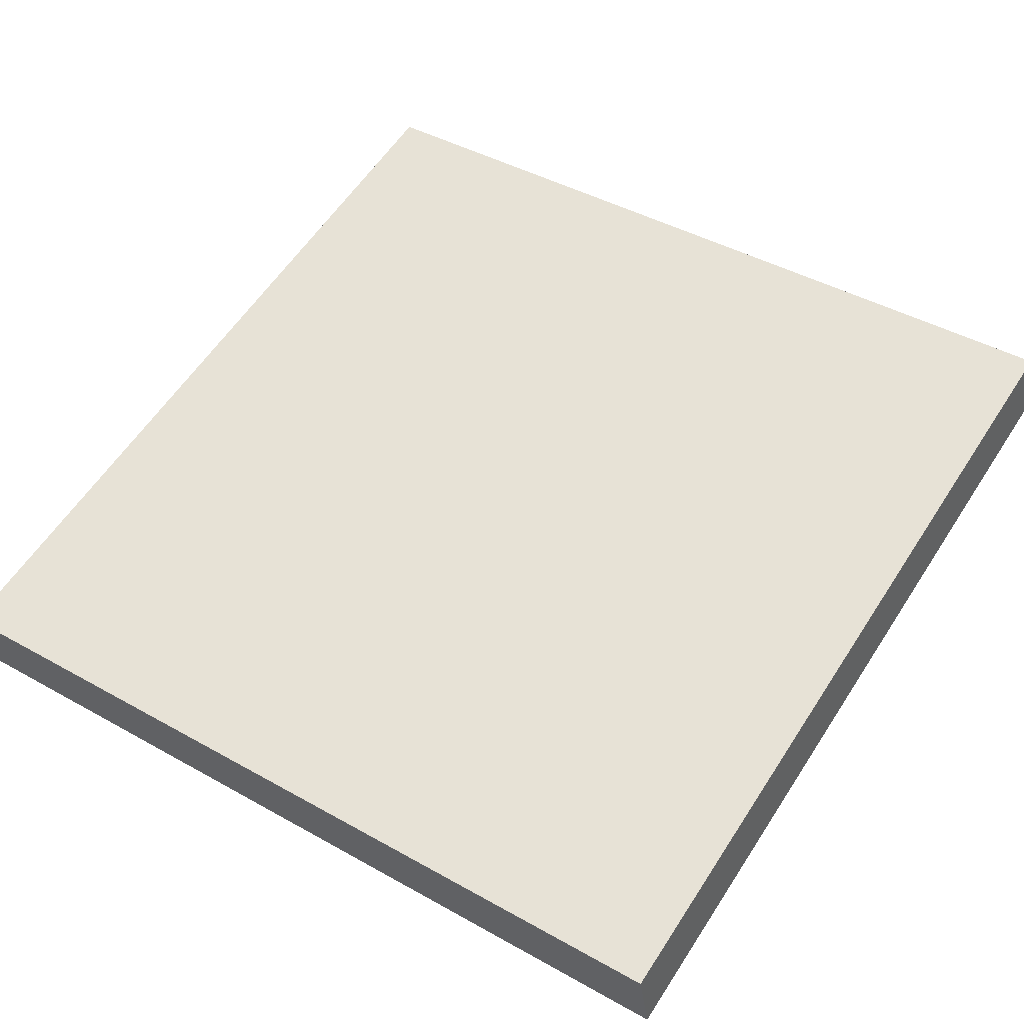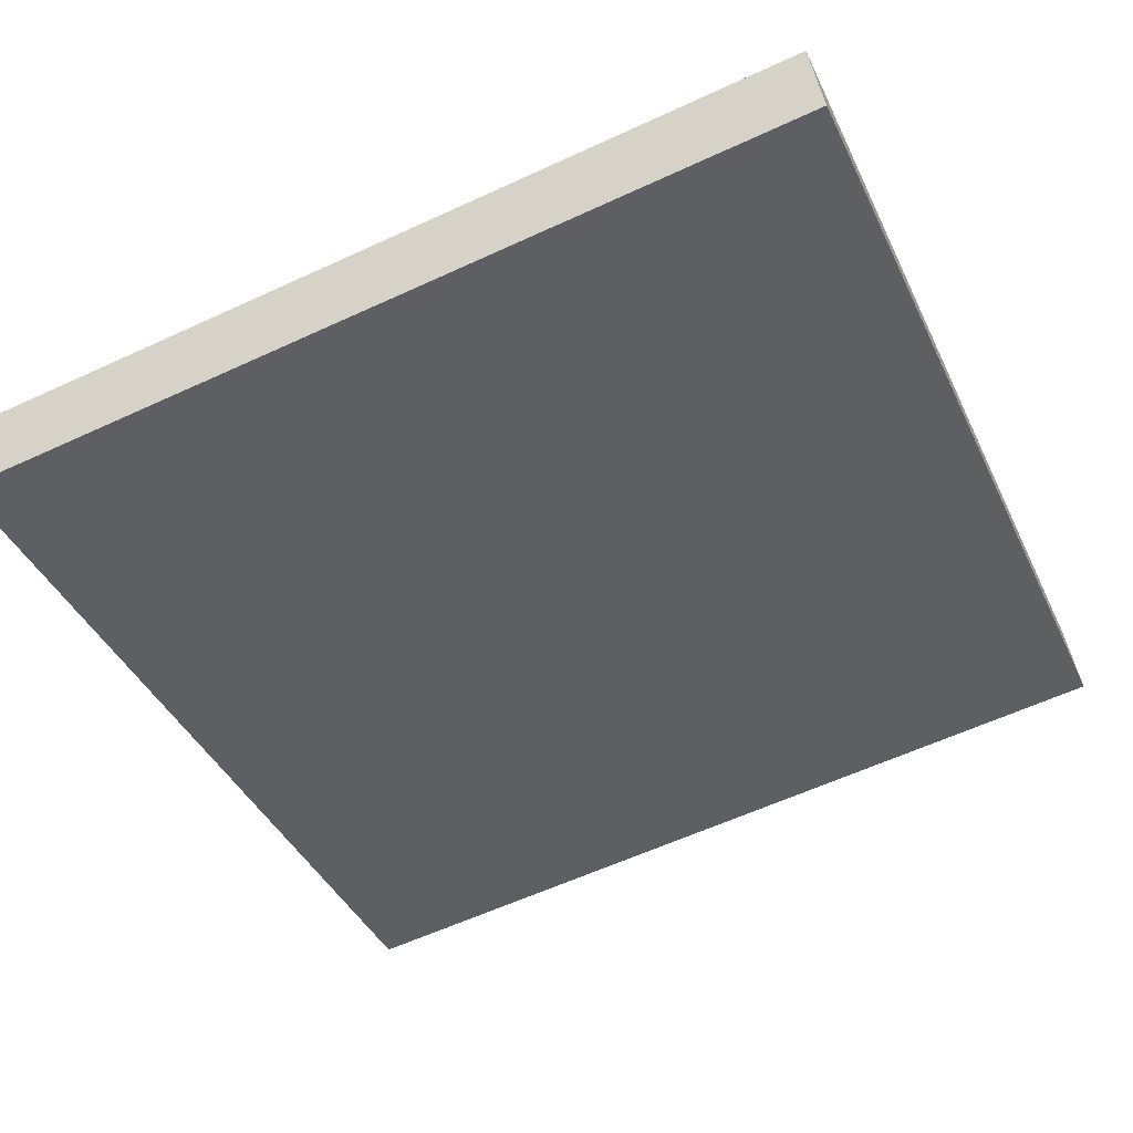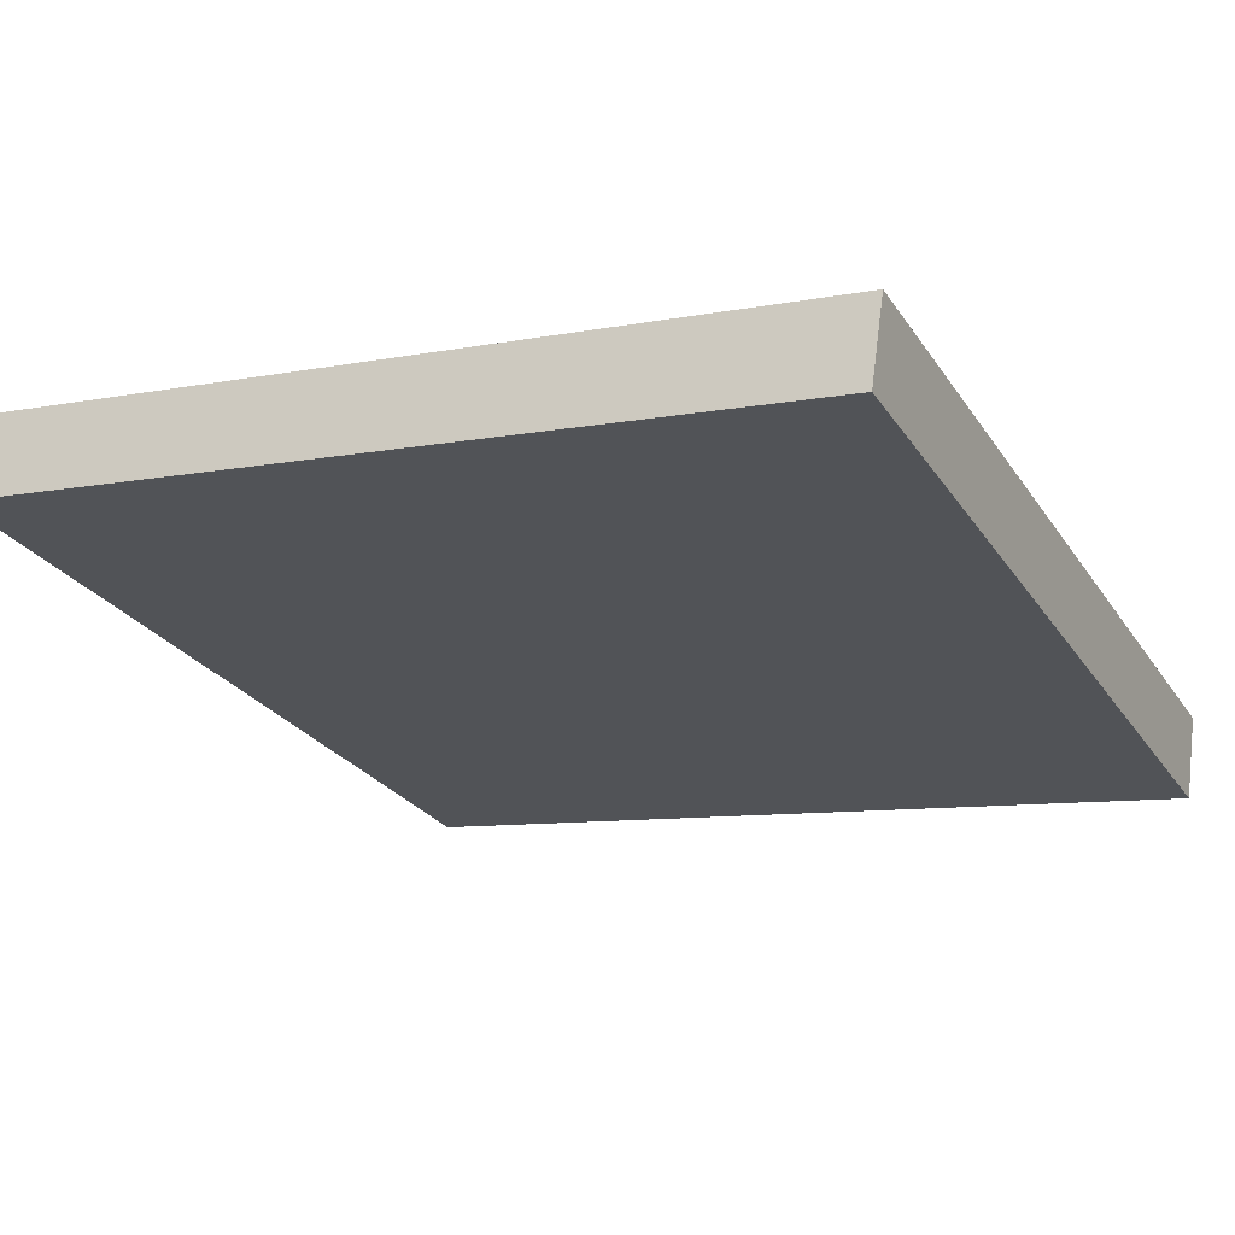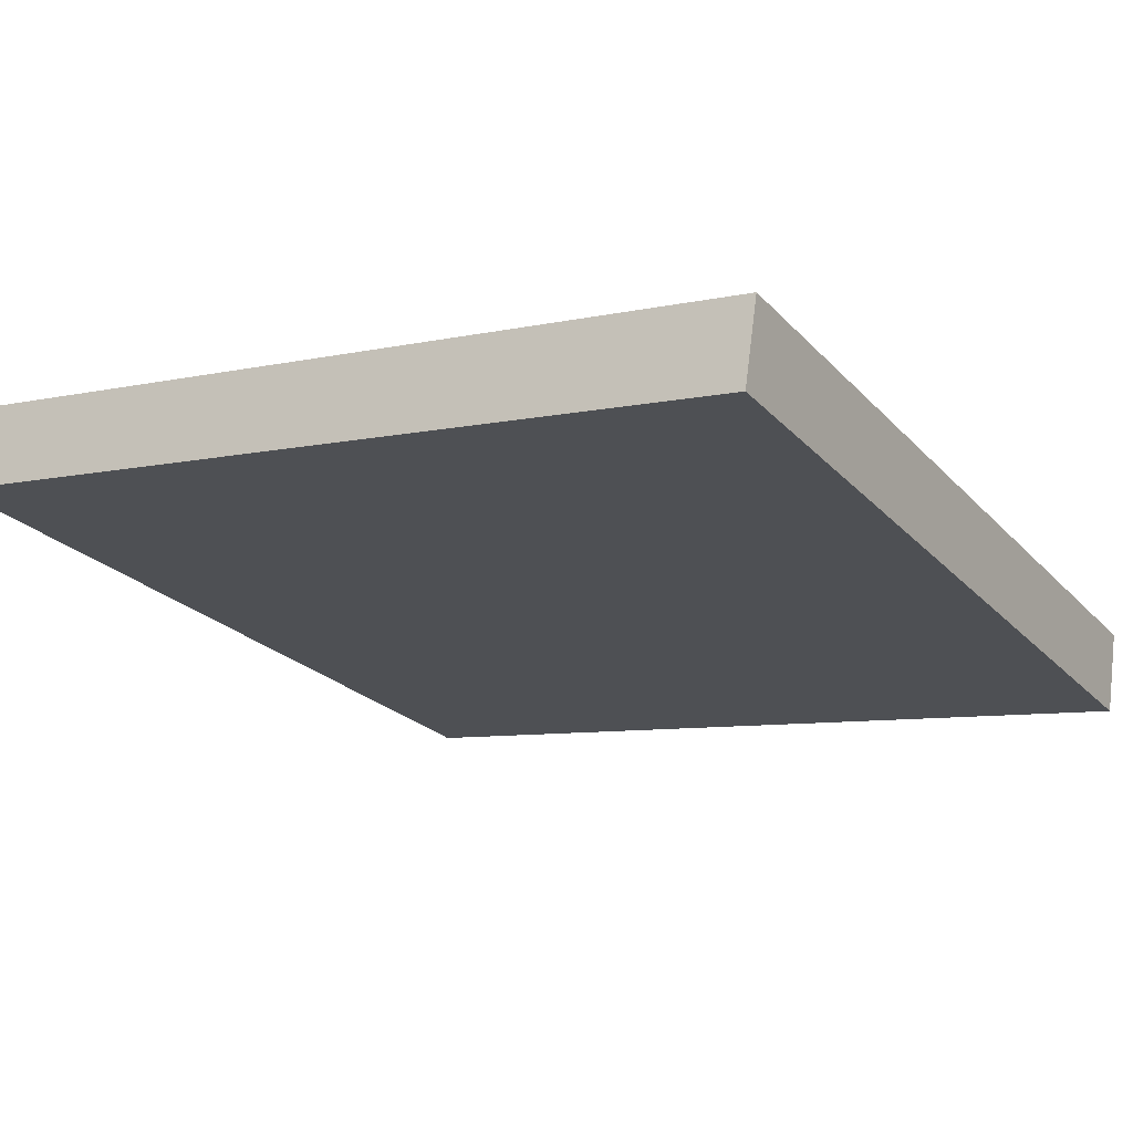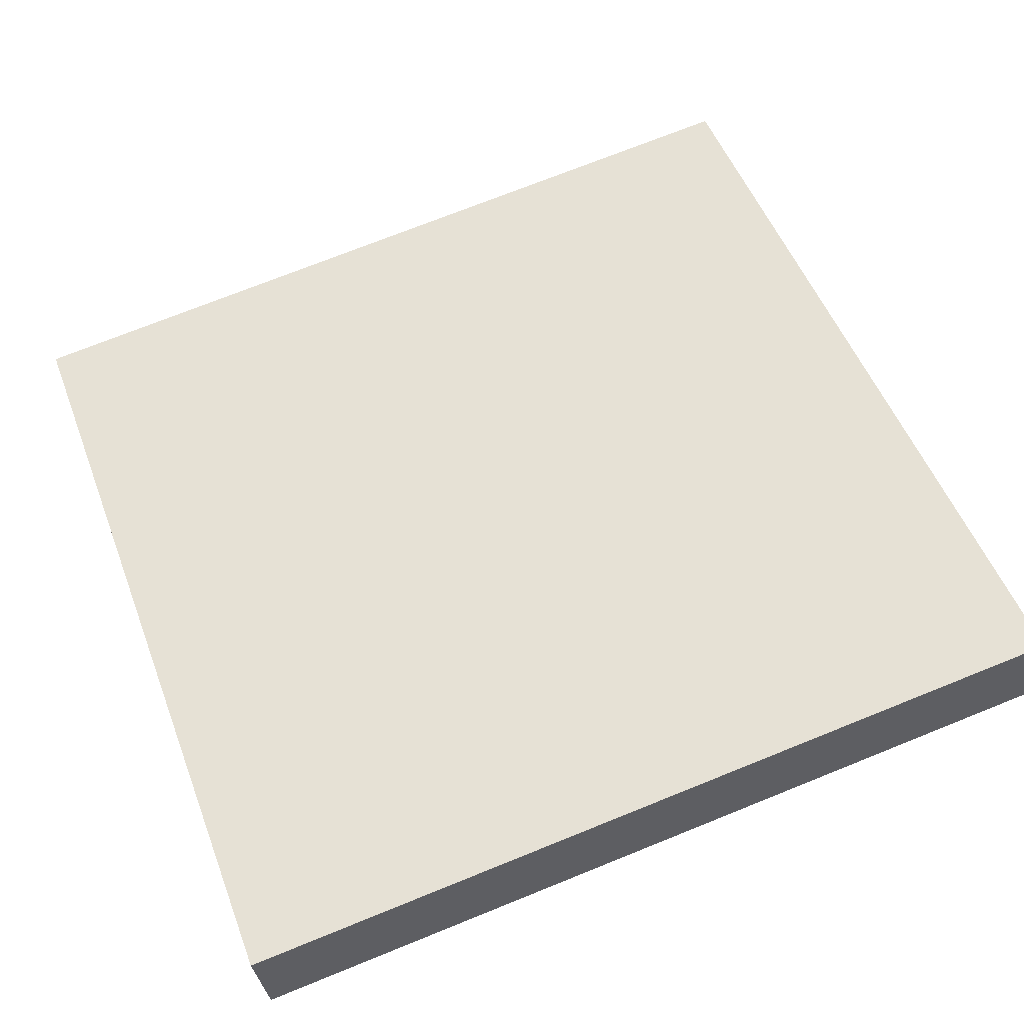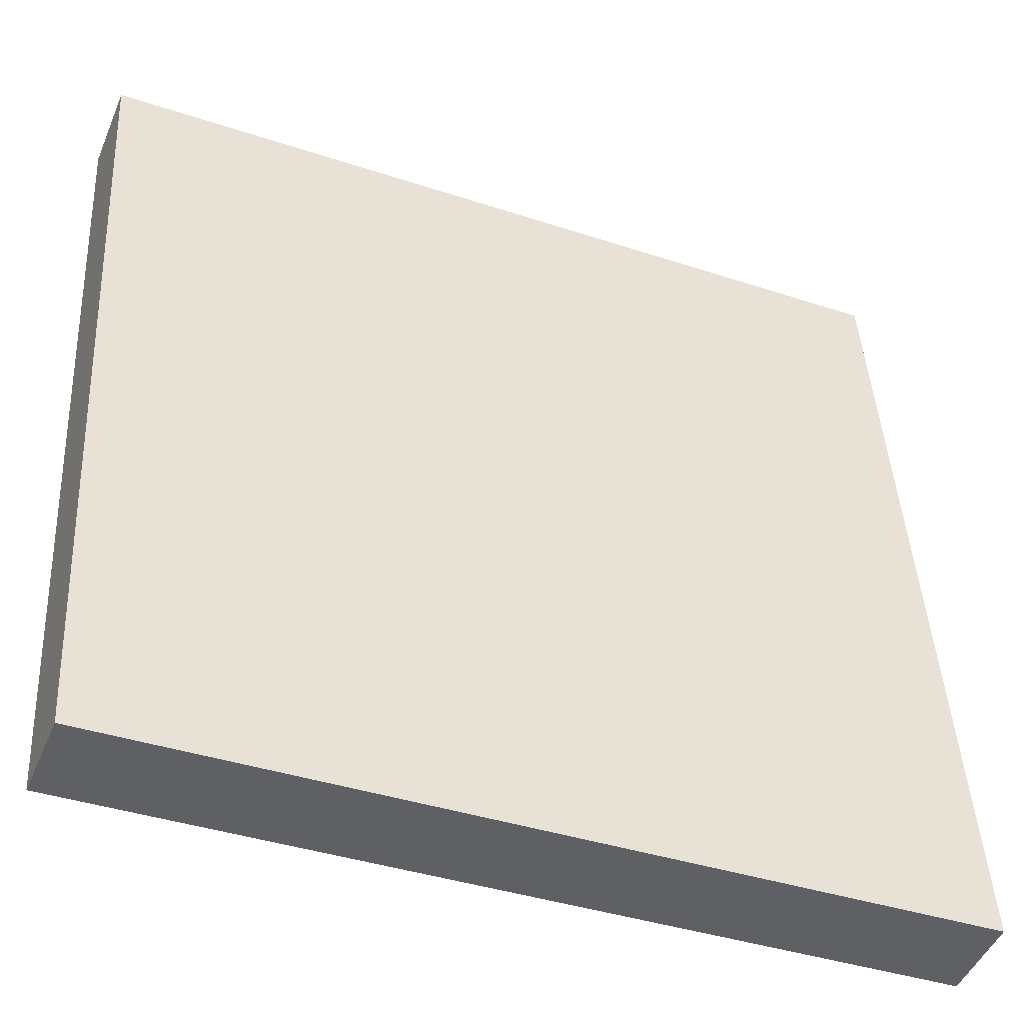
<metadata>
{"format":"obj","ext":"obj","renderer":"f3d","projection":"perspective","resolution":1024,"background":"white","views":[{"elev":58.3,"azim":122.6,"up":"+Y"},{"elev":-41.7,"azim":113.9,"up":"+Y"},{"elev":-26.4,"azim":-63.5,"up":"+Y"},{"elev":-23.2,"azim":-59.1,"up":"+Y"},{"elev":51.3,"azim":69.6,"up":"+Y"},{"elev":-38.7,"azim":157.3,"up":"+Z"}]}
</metadata>
<code>
o mesh147/mesh147-geometry#mesh147-geometry
v -0.1404 -0.1049 0.1046
v -0.1921 -0.1121 0.1557
v -0.1921 -0.1049 0.1046
v -0.1404 -0.1121 0.1557
v -0.1921 -0.09986 0.1053
v -0.1404 -0.1071 0.1565
v -0.1921 -0.1071 0.1565
v -0.1404 -0.09986 0.1053
f 1 2 3
f 2 1 4
f 3 2 1
f 4 1 2
f 2 5 3
f 3 5 2
f 5 1 3
f 3 1 5
f 1 6 4
f 4 6 1
f 6 2 4
f 4 2 6
f 5 2 7
f 7 2 5
f 1 5 8
f 8 5 1
f 6 1 8
f 8 1 6
f 2 6 7
f 7 6 2
f 6 5 7
f 7 5 6
f 5 6 8
f 8 6 5

</code>
